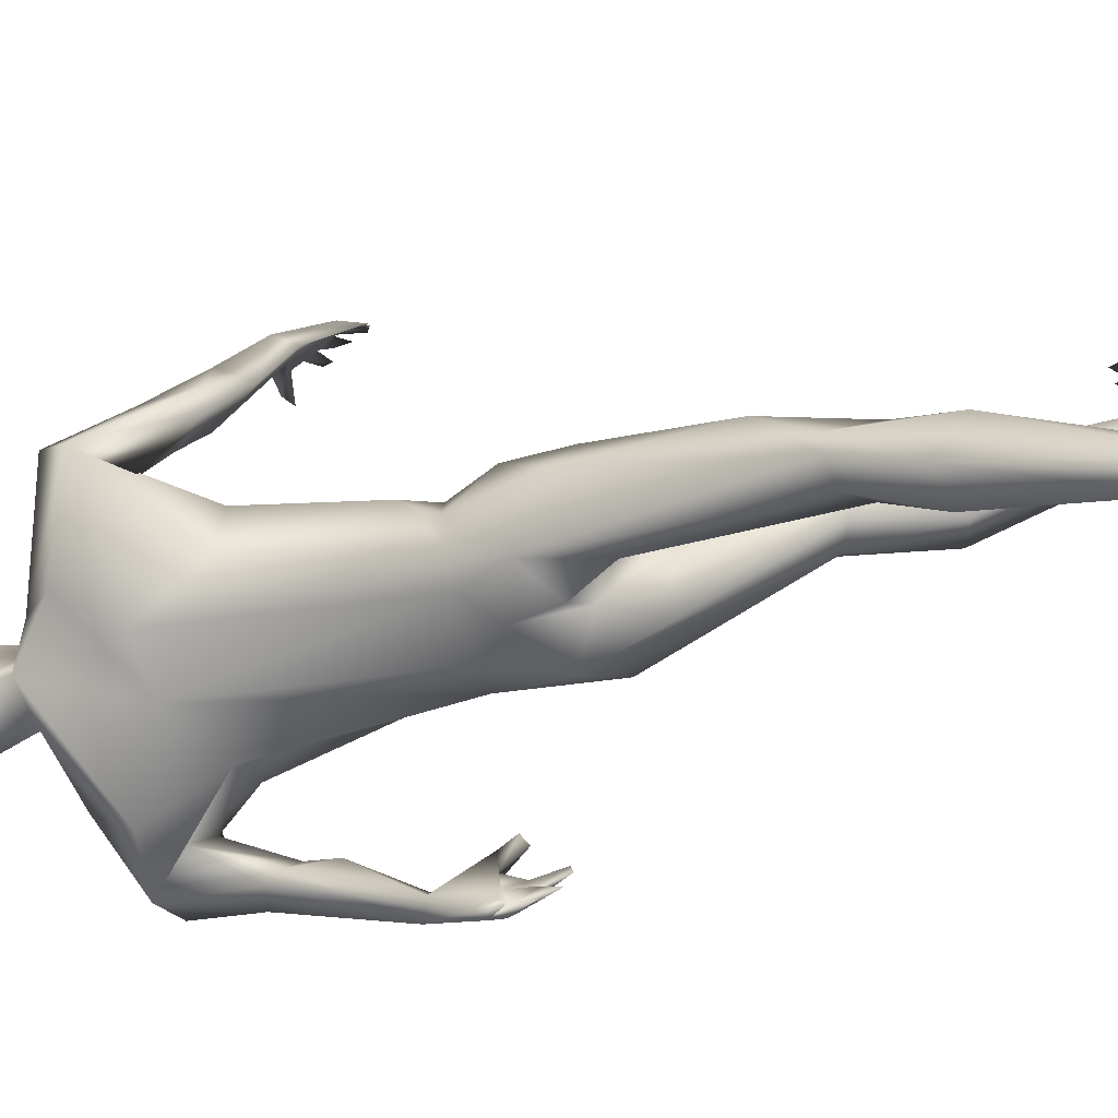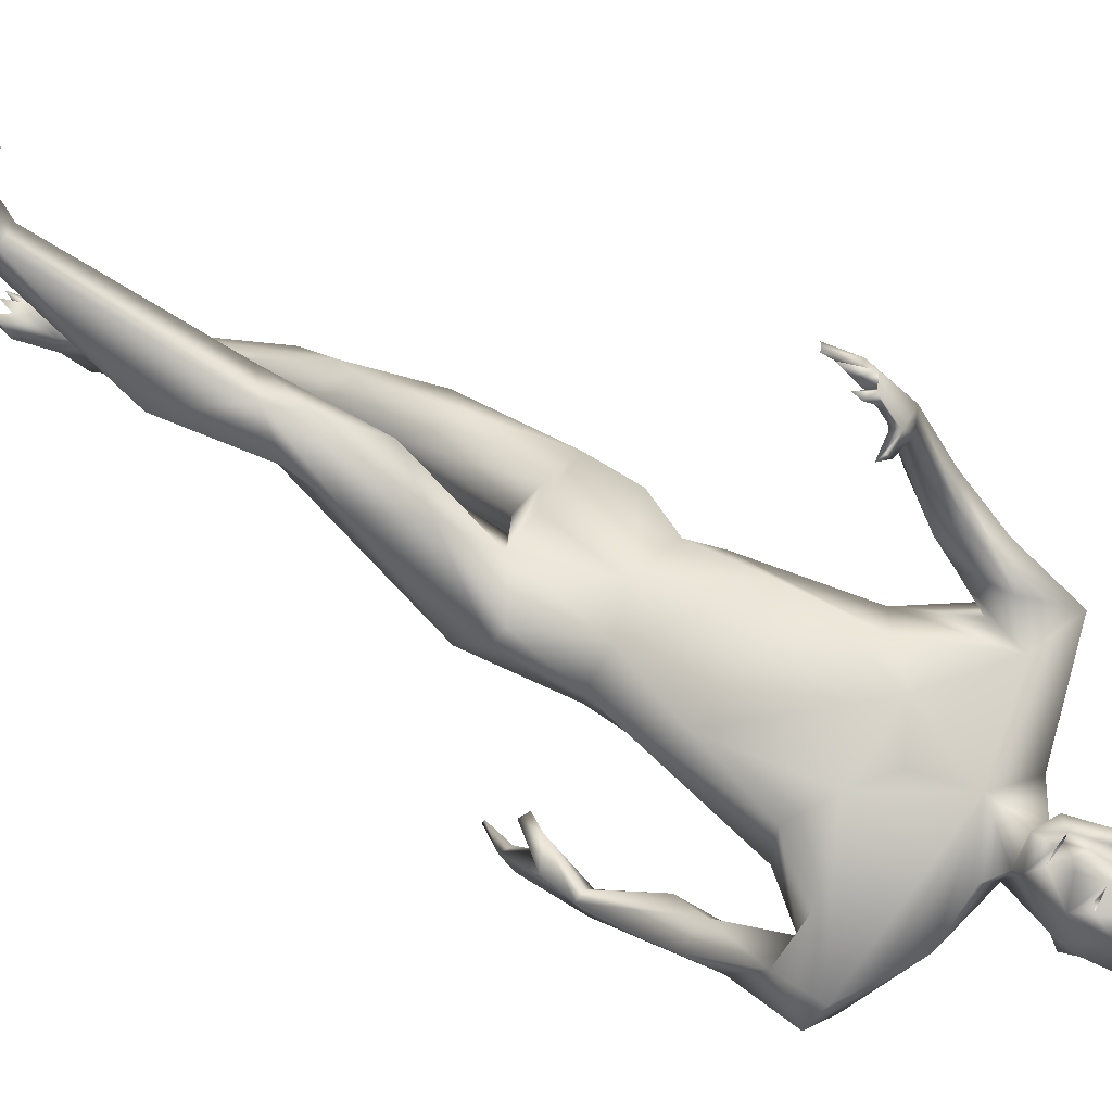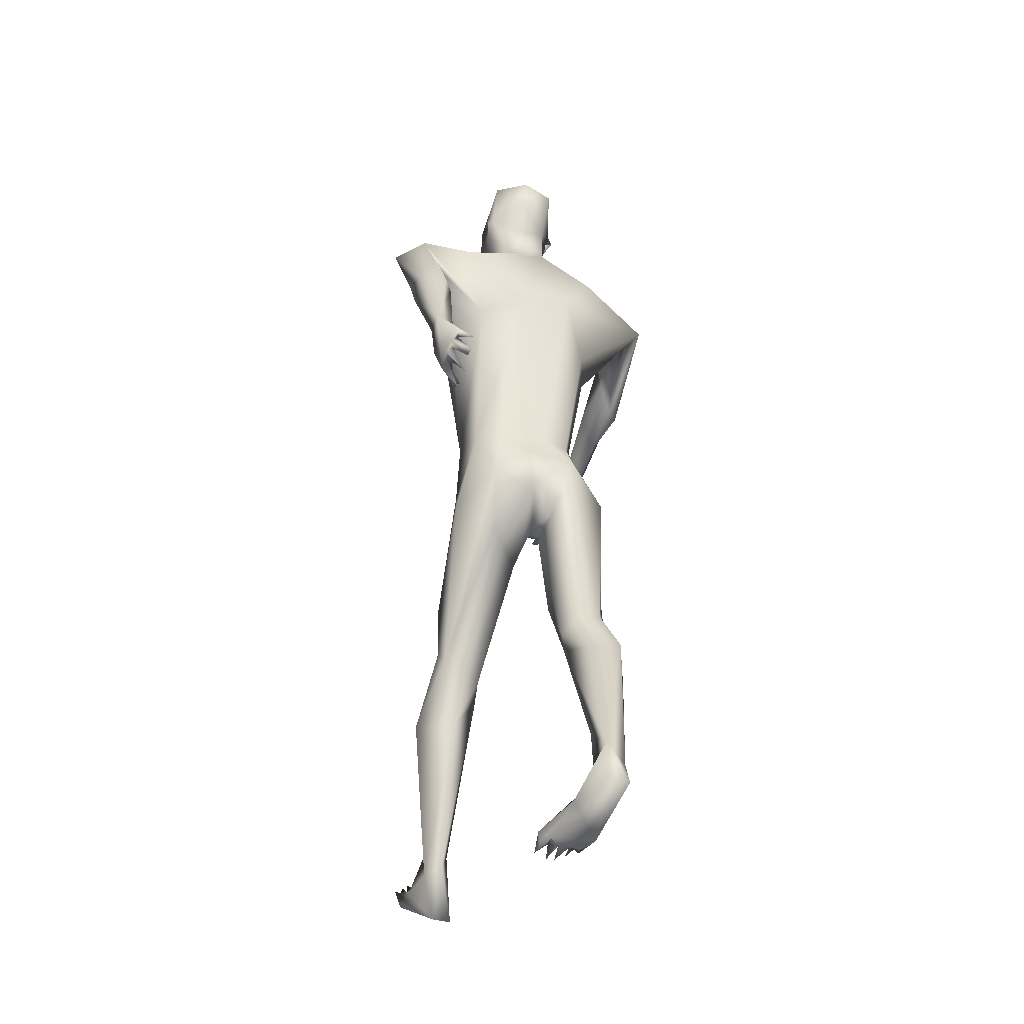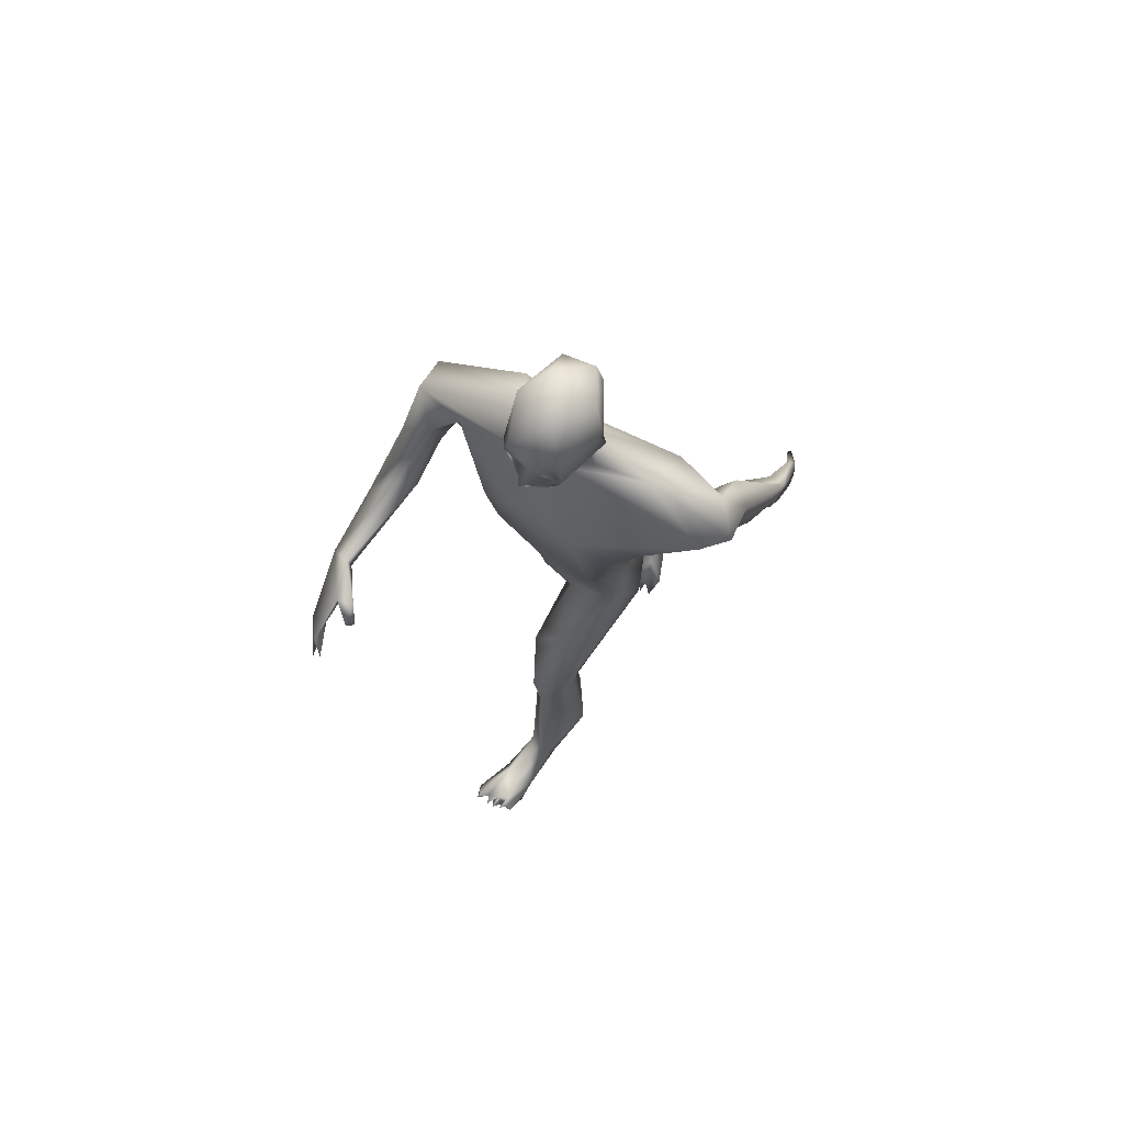
<metadata>
{"format":"obj","ext":"obj","renderer":"f3d","projection":"perspective","resolution":1024,"background":"white","views":[{"elev":-70.5,"azim":-74.6,"up":"+Z"},{"elev":68.8,"azim":124.3,"up":"+Z"},{"elev":-30.1,"azim":160.8,"up":"+Y"},{"elev":73.4,"azim":38.7,"up":"+Y"}]}
</metadata>
<code>
o 1-base_1-base.008
v 0.2736 1.228 -1.515
v 0.2914 1.23 -1.514
v 0.3083 1.23 -1.512
v 0.2942 1.201 -1.509
v 0.3015 1.181 -1.507
v 0.2896 1.179 -1.513
v 0.3071 1.178 -1.507
v 0.2968 1.195 -1.51
v 0.2768 1.211 -1.538
v 0.2947 1.166 -1.522
v 0.2766 1.182 -1.582
v 0.3128 1.162 -1.576
v 0.2952 1.207 -1.579
v 0.2798 1.275 -1.508
v 0.306 1.153 -1.517
v 0.2708 1.165 -1.537
v 0.2668 1.158 -1.581
v 0.2897 1.151 -1.561
v 0.2823 1.1 -1.563
v 0.2671 1.158 -1.622
v 0.2711 1.316 -1.6
v 0.254 1.304 -1.56
v 0.2675 1.202 -1.625
v 0.3103 1.242 -1.652
v 0.259 1.276 -1.637
v 0.2684 1.231 -1.514
v 0.2916 1.241 -1.519
v 0.2826 1.217 -1.523
v 0.28 1.237 -1.536
v 0.1609 1.066 -1.551
v 0.09741 1.088 -1.55
v 0.3119 1.035 -1.535
v 0.1294 1.032 -1.527
v 0.1322 0.9746 -1.542
v 0.1479 1.03 -1.557
v 0.1935 1.097 -1.645
v 0.2231 1.132 -1.611
v 0.3091 1.035 -1.669
v 0.08395 1.054 -1.601
v 0.2386 1.036 -1.665
v 0.09093 1.002 -1.514
v 0.1321 1.013 -1.604
v 0.1095 0.9397 -1.523
v 0.09127 0.9401 -1.501
v 0.1213 0.964 -1.457
v 0.2221 0.9637 -1.521
v 0.2585 1.005 -1.52
v 0.2296 0.8567 -1.534
v 0.1535 0.8856 -1.27
v 0.1408 0.8743 -1.27
v 0.1558 0.8788 -1.242
v 0.1734 0.8744 -1.233
v 0.1717 0.8633 -1.232
v 0.1582 0.8396 -1.229
v 0.1535 0.8567 -1.252
v 0.1229 0.8493 -1.275
v 0.1304 0.8441 -1.286
v 0.1341 0.8557 -1.275
v 0.1423 0.8172 -1.248
v 0.1498 0.8221 -1.242
v 0.1328 0.8152 -1.275
v 0.1188 0.8406 -1.288
v 0.128 0.8398 -1.298
v 0.1406 0.8178 -1.271
v 0.1824 0.9065 -1.279
v 0.1895 0.9022 -1.289
v 0.1507 0.894 -1.303
v 0.1175 0.8713 -1.352
v 0.1288 0.865 -1.268
v 0.1492 0.9042 -1.3
v 0.1001 0.8941 -1.351
v 0.1415 0.9512 -1.479
v 0.09383 0.9393 -1.438
v 0.116 0.9025 -1.448
v 0.1263 0.9074 -1.347
v 0.1715 0.9095 -1.307
v 0.143 0.8642 -1.285
v 0.1278 0.8821 -1.351
v 0.1816 0.9405 -1.577
v 0.202 0.9533 -1.631
v 0.2808 0.7621 -1.664
v 0.2117 0.7952 -1.589
v 0.2972 0.7425 -1.552
v 0.2226 0.7563 -1.63
v 0.2292 0.7572 -1.577
v 0.2428 0.7563 -1.658
v 0.3534 0.7672 -1.551
v 0.2502 0.7022 -1.704
v 0.3001 0.6672 -1.708
v 0.2026 0.7005 -1.591
v 0.1917 0.6531 -1.673
v 0.2804 0.6385 -1.571
v 0.249 0.6211 -1.597
v 0.2787 0.6094 -1.623
v 0.2931 0.6146 -1.637
v 0.1968 0.6296 -1.614
v 0.2793 0.6158 -1.692
v 0.2573 0.4211 -1.734
v 0.2208 0.5289 -1.617
v 0.2226 0.4294 -1.731
v 0.2705 0.4757 -1.644
v 0.2782 0.3959 -1.721
v 0.1944 0.4807 -1.668
v 0.2366 0.4058 -1.66
v 0.2095 0.4289 -1.711
v 0.2213 0.3695 -1.691
v 0.2254 0.3474 -1.812
v 0.2725 0.3393 -1.807
v 0.2051 0.3061 -1.768
v 0.2713 0.2057 -1.808
v 0.2557 0.1312 -1.852
v 0.2535 0.135 -1.881
v 0.3423 0.04118 -1.775
v 0.3423 0.03975 -1.794
v 0.3257 0.03468 -1.773
v 0.3166 0.04652 -1.796
v 0.2568 1.22 -1.528
v 0.2396 1.235 -1.582
v 0.2443 1.225 -1.571
v 0.2356 1.219 -1.585
v 0.2455 1.206 -1.574
v 0.2465 1.219 -1.58
v 0.3456 0.06142 -1.799
v 0.3295 0.05263 -1.807
v 0.3097 0.0567 -1.788
v 0.3272 0.0511 -1.785
v 0.3152 0.03378 -1.776
v 0.3032 0.03698 -1.782
v 0.2954 0.05848 -1.796
v 0.2933 0.0454 -1.792
v 0.3019 0.04539 -1.799
v 0.2805 0.1267 -1.839
v 0.2697 0.07395 -1.834
v 0.3165 0.09049 -1.813
v 0.2763 0.0468 -1.828
v 0.2934 0.09771 -1.927
v 0.3154 0.08847 -1.852
v 0.2659 0.09312 -1.925
v 0.2795 0.165 -1.882
v 0.2797 0.3653 -1.732
v 0.2858 0.04186 -1.789
v 0.2898 0.04321 -1.802
v 0.3265 1.227 -1.517
v 0.3347 1.233 -1.521
v 0.3164 1.201 -1.51
v 0.3187 1.268 -1.509
v 0.3039 1.201 -1.496
v 0.308 1.193 -1.506
v 0.3227 1.179 -1.518
v 0.3239 1.202 -1.521
v 0.3033 1.216 -1.532
v 0.3235 1.201 -1.583
v 0.3428 1.256 -1.527
v 0.334 1.166 -1.537
v 0.345 1.137 -1.593
v 0.3253 1.155 -1.574
v 0.3229 1.15 -1.625
v 0.3077 1.194 -1.631
v 0.3507 1.209 -1.582
v 0.3394 1.301 -1.6
v 0.3163 1.309 -1.547
v 0.303 1.287 -1.646
v 0.3178 1.23 -1.517
v 0.3137 1.242 -1.526
v 0.3205 1.222 -1.536
v 0.3316 1.238 -1.538
v 0.5263 1.079 -1.637
v 0.4476 1.036 -1.565
v 0.5043 1.088 -1.601
v 0.3611 1.004 -1.526
v 0.4757 0.9515 -1.69
v 0.4983 1.027 -1.633
v 0.4121 1.086 -1.683
v 0.4113 1.135 -1.616
v 0.4872 1.094 -1.671
v 0.4488 1.053 -1.654
v 0.4242 0.9794 -1.617
v 0.4695 0.9788 -1.736
v 0.5048 0.9904 -1.711
v 0.4648 1.033 -1.613
v 0.5122 0.9435 -1.711
v 0.4119 0.9744 -1.543
v 0.4932 0.7576 -1.832
v 0.4998 0.7431 -1.827
v 0.4792 0.7131 -1.83
v 0.4872 0.7508 -1.82
v 0.4809 0.7106 -1.84
v 0.4909 0.7665 -1.85
v 0.4784 0.7176 -1.869
v 0.482 0.7385 -1.849
v 0.4866 0.7814 -1.859
v 0.4781 0.7371 -1.88
v 0.4744 0.7436 -1.89
v 0.4905 0.7856 -1.87
v 0.4822 0.7952 -1.862
v 0.4732 0.7663 -1.888
v 0.4692 0.7709 -1.881
v 0.4589 0.7516 -1.786
v 0.4713 0.7451 -1.789
v 0.4839 0.7734 -1.831
v 0.4713 0.7746 -1.78
v 0.5013 0.7619 -1.845
v 0.4827 0.7763 -1.8
v 0.4976 0.7719 -1.86
v 0.5027 0.7917 -1.794
v 0.4604 0.9602 -1.732
v 0.5066 0.833 -1.791
v 0.4636 0.9093 -1.733
v 0.4927 0.832 -1.791
v 0.5055 0.8478 -1.813
v 0.4809 0.8376 -1.814
v 0.3848 0.9894 -1.661
v 0.3948 0.7645 -1.585
v 0.3868 0.7585 -1.643
v 0.3513 0.756 -1.661
v 0.386 0.867 -1.535
v 0.3132 0.7224 -1.688
v 0.3715 0.6775 -1.693
v 0.3118 0.6449 -1.696
v 0.3603 0.5908 -1.654
v 0.4025 0.6705 -1.593
v 0.3853 0.6772 -1.577
v 0.4119 0.6373 -1.624
v 0.3299 0.6394 -1.568
v 0.3072 0.5702 -1.593
v 0.3583 0.4218 -1.518
v 0.3593 0.5833 -1.504
v 0.3904 0.4362 -1.512
v 0.3189 0.5176 -1.498
v 0.3989 0.5198 -1.497
v 0.3331 0.4078 -1.498
v 0.3524 0.4625 -1.451
v 0.3961 0.4512 -1.494
v 0.3753 0.418 -1.443
v 0.3817 0.3183 -1.53
v 0.4254 0.3283 -1.482
v 0.3336 0.3782 -1.485
v 0.3759 0.1206 -1.467
v 0.3589 0.1451 -1.435
v 0.3958 0.1111 -1.445
v 0.3899 0.1509 -1.425
v 0.3529 0.1511 -1.301
v 0.3626 0.1378 -1.313
v 0.3496 0.1318 -1.299
v 0.3707 0.1494 -1.299
v 0.3716 0.1252 -1.313
v 0.3448 1.214 -1.529
v 0.3483 1.229 -1.603
v 0.3505 1.228 -1.583
v 0.3517 1.241 -1.591
v 0.3563 1.223 -1.598
v 0.3467 1.223 -1.591
v 0.3557 0.1145 -1.318
v 0.377 0.1327 -1.324
v 0.3803 0.1447 -1.301
v 0.3896 0.1367 -1.307
v 0.3886 0.1232 -1.331
v 0.3947 0.1248 -1.318
v 0.3851 0.1192 -1.316
v 0.3604 0.1284 -1.37
v 0.4 0.1034 -1.378
v 0.4032 0.09246 -1.348
v 0.3399 0.1269 -1.318
v 0.353 0.04739 -1.439
v 0.3493 0.09877 -1.38
v 0.3811 0.04716 -1.444
v 0.3736 0.1339 -1.408
v 0.4033 0.1265 -1.317
v 0.3966 0.1139 -1.318
f 1 26 117
f 14 26 3
f 148 147 4
f 4 1 6
f 9 13 151
f 17 20 37
f 17 23 20
f 25 22 21
f 18 19 156
f 17 37 19
f 28 26 1
f 37 31 19
f 19 30 47
f 34 42 35
f 31 41 33
f 36 40 39
f 39 79 42
f 39 80 79
f 43 42 34
f 41 39 44
f 31 33 30
f 79 35 42
f 78 77 63 68
f 47 46 48
f 30 46 47
f 54 58 55
f 59 56 57
f 60 58 56
f 64 62 61
f 57 62 64
f 63 57 64
f 61 63 64
f 54 69 58
f 77 58 57
f 77 67 49
f 62 56 71
f 71 69 70
f 74 34 72
f 73 71 45
f 72 75 78
f 78 74 72
f 73 74 71
f 58 69 56
f 70 67 66
f 76 66 67
f 76 65 66
f 70 65 76
f 67 77 78
f 10 9 6
f 13 9 11
f 8 6 9
f 49 70 51
f 51 70 69
f 76 78 75
f 82 48 46 79
f 68 61 71
f 70 75 71
f 61 62 71
f 33 45 72
f 80 86 82
f 81 86 40
f 37 36 39
f 181 207 210 179
f 46 30 79
f 85 90 83
f 82 84 85
f 86 84 82
f 48 85 83
f 217 219 89
f 219 95 89
f 86 88 84
f 90 96 92
f 96 93 92
f 81 88 86
f 81 217 88
f 40 86 80
f 93 96 99
f 99 101 93
f 101 102 94
f 105 103 100
f 106 103 105
f 140 101 104
f 102 108 98
f 105 109 106
f 98 108 107
f 110 106 111
f 109 111 106
f 139 140 110
f 108 139 107
f 109 107 112
f 112 111 109
f 132 110 111
f 139 112 107
f 16 6 117
f 4 147 2
f 14 117 26
f 121 118 17
f 23 24 158
f 8 9 151
f 118 119 117
f 122 121 119
f 118 121 120
f 122 119 120
f 162 24 25
f 128 130 131
f 126 125 115
f 112 139 138
f 136 138 139
f 133 138 135
f 137 123 124
f 132 133 129
f 136 135 138
f 114 126 124
f 124 126 116
f 111 133 132
f 116 125 127
f 126 115 116
f 128 129 130
f 127 125 131
f 106 110 140
f 106 140 104
f 103 96 91
f 127 131 116
f 129 134 132
f 114 123 113
f 126 114 113
f 116 135 124
f 137 135 136
f 139 108 140
f 140 108 102
f 102 101 140
f 97 95 94
f 99 103 104
f 102 97 94
f 100 88 98
f 3 163 144
f 145 3 147
f 149 247 145
f 150 8 151
f 10 7 149
f 152 149 150
f 152 11 12
f 24 162 160
f 247 159 249
f 144 143 247
f 157 159 154
f 248 24 160
f 248 157 158
f 154 156 157
f 154 15 156
f 18 156 15
f 165 143 144
f 143 165 163
f 164 166 144
f 144 166 165
f 167 169 172
f 172 180 171
f 19 170 169
f 169 170 168
f 19 155 156
f 157 173 20
f 173 157 174
f 38 20 173
f 169 167 174
f 179 175 167
f 176 180 177
f 179 172 181
f 183 185 186
f 200 188 190
f 192 193 204
f 210 204 194
f 202 210 184
f 202 184 183
f 200 183 186
f 206 171 176
f 207 181 171 209
f 211 209 208
f 171 208 209
f 211 208 206
f 178 210 206
f 194 204 191
f 198 203 199
f 205 199 203
f 200 201 211
f 201 205 207
f 210 205 184
f 210 194 195
f 169 168 172
f 144 153 146
f 175 178 176
f 195 211 210
f 184 203 186
f 207 209 201
f 200 211 195
f 206 176 178
f 239 265 260 267
f 40 38 81
f 212 214 38
f 81 38 215
f 47 48 216
f 213 216 87
f 217 89 88
f 88 91 84
f 217 218 219
f 214 213 221
f 222 227 221
f 223 214 221
f 224 83 92
f 214 218 215
f 87 224 222
f 173 175 212
f 225 224 95
f 219 220 225
f 227 222 224
f 224 229 227
f 225 231 229
f 232 234 230
f 232 229 237
f 226 228 235
f 228 233 236
f 235 228 236
f 241 234 239
f 236 240 235
f 240 241 261
f 235 240 238
f 3 143 163
f 154 7 15
f 247 249 153
f 143 3 247
f 247 149 154
f 5 149 148
f 153 249 250
f 153 161 146
f 248 158 24
f 160 153 250
f 251 248 250
f 231 225 220 226
f 238 264 239
f 266 238 240
f 238 266 264
f 262 266 261
f 267 257 261
f 253 263 265
f 257 267 260
f 246 243 253
f 265 263 260
f 255 254 246
f 246 254 245
f 246 245 243
f 259 257 254
f 269 258 259
f 258 257 256
f 259 254 255
f 237 239 234
f 232 237 234
f 223 221 230
f 219 225 95
f 243 260 242
f 254 257 260
f 253 262 246
f 268 262 261
f 237 229 231
f 232 230 227
f 226 220 228
f 26 2 3
f 146 14 3
f 5 148 4
f 10 6 7
f 5 6 8
f 11 10 12
f 121 117 119
f 121 17 16
f 18 17 19
f 162 25 21
f 25 118 22
f 118 25 23
f 161 21 22
f 23 25 24
f 15 16 18
f 20 23 158
f 26 27 2
f 28 2 27
f 26 29 27
f 26 28 29
f 117 121 16
f 35 33 34
f 37 20 36
f 32 19 47
f 38 36 20
f 31 37 39
f 36 38 40
f 41 31 39
f 44 39 43
f 50 49 53
f 51 53 52
f 50 69 55
f 54 55 69
f 58 77 55
f 59 60 56
f 59 57 60
f 65 70 66
f 53 51 50
f 52 49 51
f 49 52 53
f 77 50 55
f 57 58 60
f 63 77 57
f 50 77 49
f 34 33 72
f 73 41 44
f 74 43 34
f 73 44 74
f 43 74 44
f 74 68 71
f 68 74 78
f 45 71 75
f 56 62 57
f 76 67 78
f 70 76 75
f 17 18 16
f 9 10 11
f 31 30 19
f 35 30 33
f 43 39 42
f 50 51 69
f 69 71 56
f 63 61 68
f 72 45 75
f 49 67 70
f 39 40 80
f 79 80 82
f 79 30 35
f 48 83 87
f 48 82 85
f 83 90 92
f 85 84 90
f 90 91 96
f 81 215 217
f 97 88 89
f 88 100 91
f 99 104 101
f 106 104 103
f 100 98 107
f 107 109 105
f 105 100 107
f 111 112 133
f 6 16 15
f 1 4 2
f 17 118 23
f 28 27 29
f 1 2 28
f 117 6 1
f 15 7 6
f 4 6 5
f 22 117 14
f 161 22 14
f 117 22 118
f 119 118 120
f 120 121 122
f 128 131 129
f 133 112 138
f 134 137 132
f 132 137 139
f 124 135 137
f 134 113 123
f 123 114 124
f 134 125 126
f 123 137 134
f 125 116 115
f 129 131 125
f 130 142 131
f 91 100 103
f 93 101 94
f 134 126 113
f 130 133 141
f 129 125 134
f 131 142 135
f 116 131 135
f 133 130 129
f 135 141 133
f 142 141 135
f 136 139 137
f 139 110 132
f 89 95 97
f 130 141 142
f 98 88 97
f 102 98 97
f 103 99 96
f 145 147 148
f 149 7 154
f 150 5 8
f 10 149 12
f 11 152 13
f 157 156 155
f 250 248 160
f 160 162 21
f 161 160 21
f 248 159 157
f 160 161 153
f 146 161 14
f 3 144 146
f 158 157 20
f 163 164 144
f 165 164 163
f 166 164 165
f 153 144 247
f 247 154 159
f 169 174 19
f 171 180 176
f 174 157 155
f 19 32 170
f 167 175 174
f 175 176 212
f 176 177 212
f 179 178 175
f 172 168 180
f 179 167 172
f 182 170 216
f 182 168 170
f 32 47 170
f 187 183 184
f 185 187 184
f 184 186 185
f 183 187 185
f 183 190 202
f 189 202 190
f 188 189 190
f 204 193 191
f 191 193 192
f 188 192 204
f 196 195 194
f 191 197 196
f 191 195 197
f 195 196 197
f 202 189 188
f 196 194 191
f 200 190 183
f 188 200 191
f 191 200 195
f 191 192 188
f 206 208 171
f 210 178 179
f 206 210 211
f 202 188 204
f 210 207 205
f 198 201 203
f 199 201 198
f 199 205 201
f 152 12 149
f 155 19 174
f 184 205 203
f 211 201 209
f 210 202 204
f 181 172 171
f 200 203 201
f 186 203 200
f 212 38 173
f 177 180 182
f 212 177 213
f 213 177 182
f 214 212 213
f 215 38 214
f 173 174 175
f 182 180 168
f 213 182 216
f 216 48 87
f 216 170 47
f 87 83 224
f 213 87 222
f 217 215 218
f 84 91 90
f 221 213 222
f 223 218 214
f 92 93 224
f 224 94 95
f 219 218 220
f 228 220 218
f 218 223 228
f 230 233 228
f 227 229 232
f 230 234 233
f 235 231 226
f 236 233 234
f 241 236 234
f 241 240 236
f 239 267 241
f 3 2 147
f 247 3 145
f 149 5 150
f 152 151 13
f 149 145 148
f 151 152 150
f 251 159 248
f 159 252 249
f 249 251 250
f 251 252 159
f 249 252 251
f 258 256 259
f 256 257 259
f 254 243 245
f 241 267 261
f 261 266 240
f 253 265 262
f 262 264 266
f 260 263 242
f 243 244 253
f 263 253 244
f 260 243 254
f 223 230 228
f 224 225 229
f 94 224 93
f 259 255 246
f 263 244 242
f 244 243 242
f 258 268 261
f 259 262 269
f 246 262 259
f 261 257 258
f 269 262 268
f 262 265 264
f 264 265 239
f 238 239 237
f 235 238 237
f 235 237 231
f 33 41 73 45
f 258 269 268
f 230 221 227

</code>
